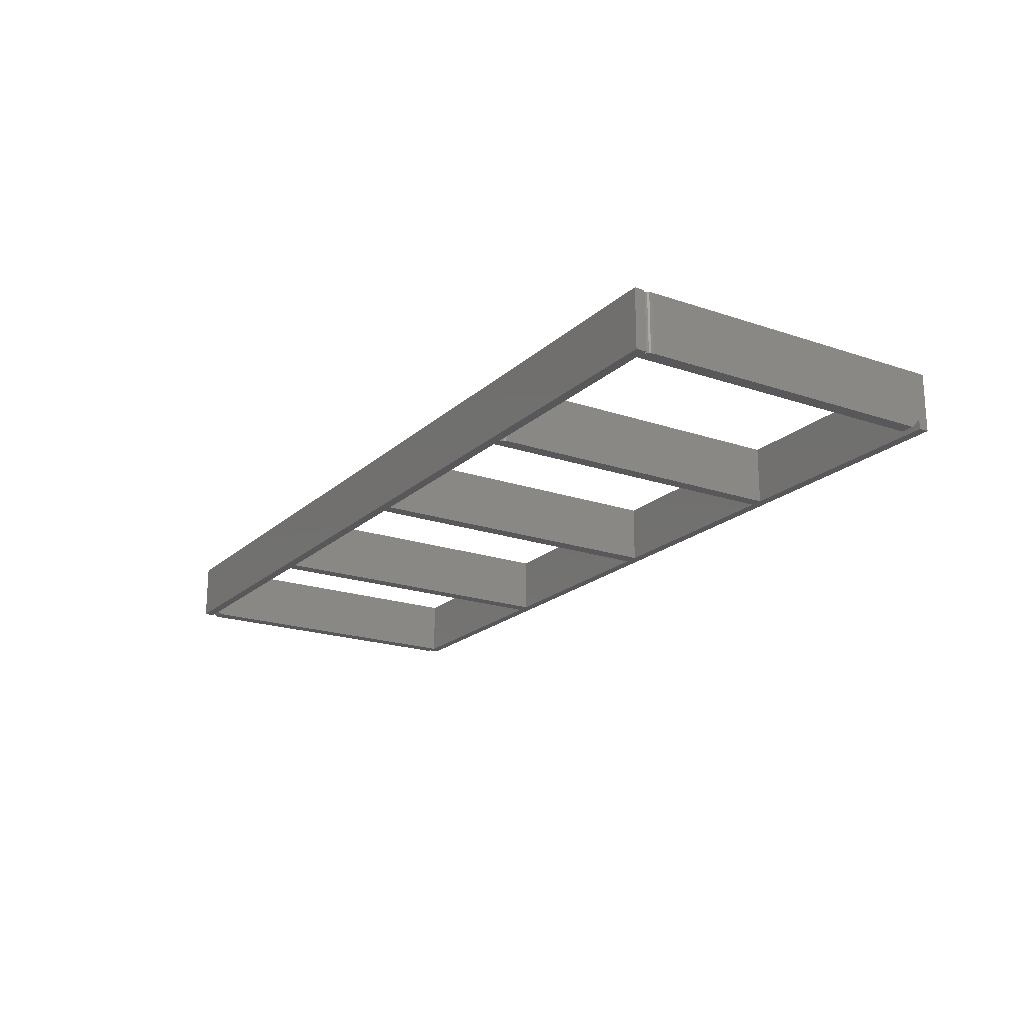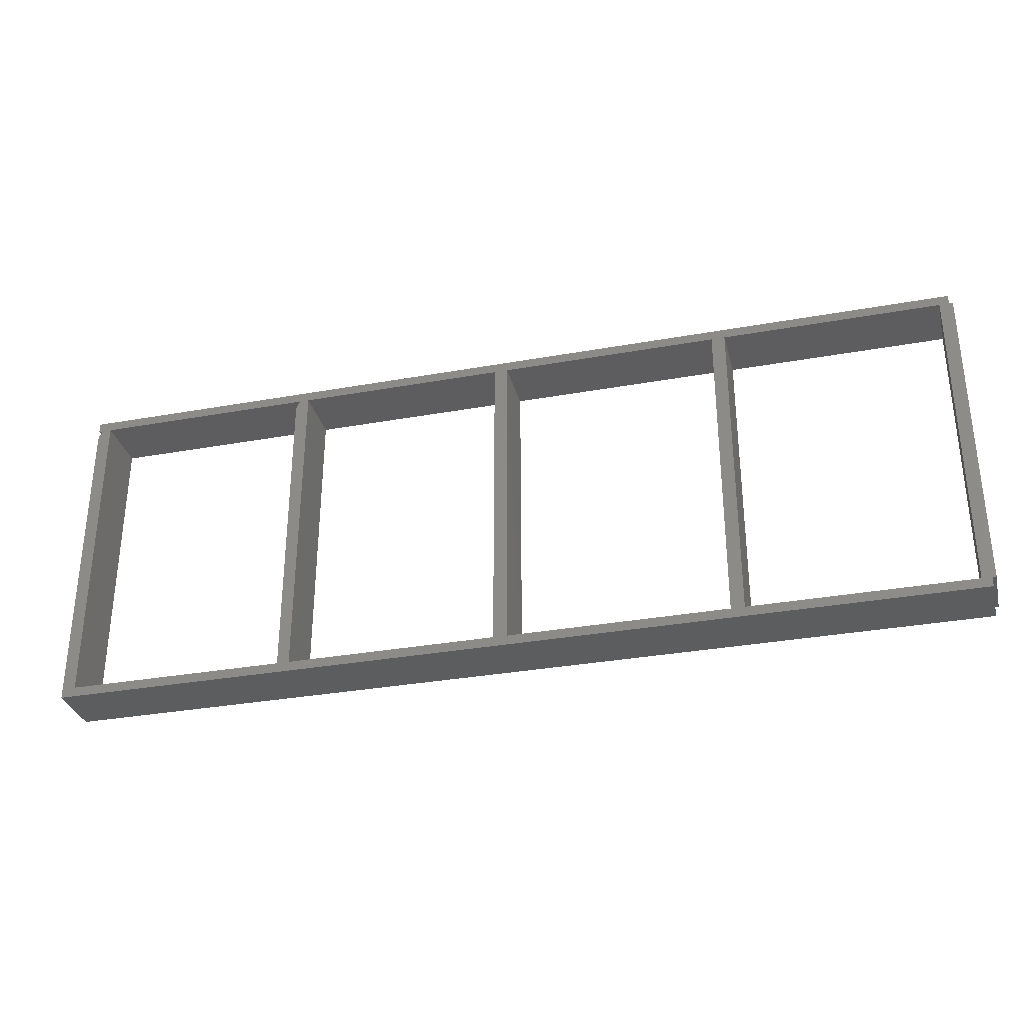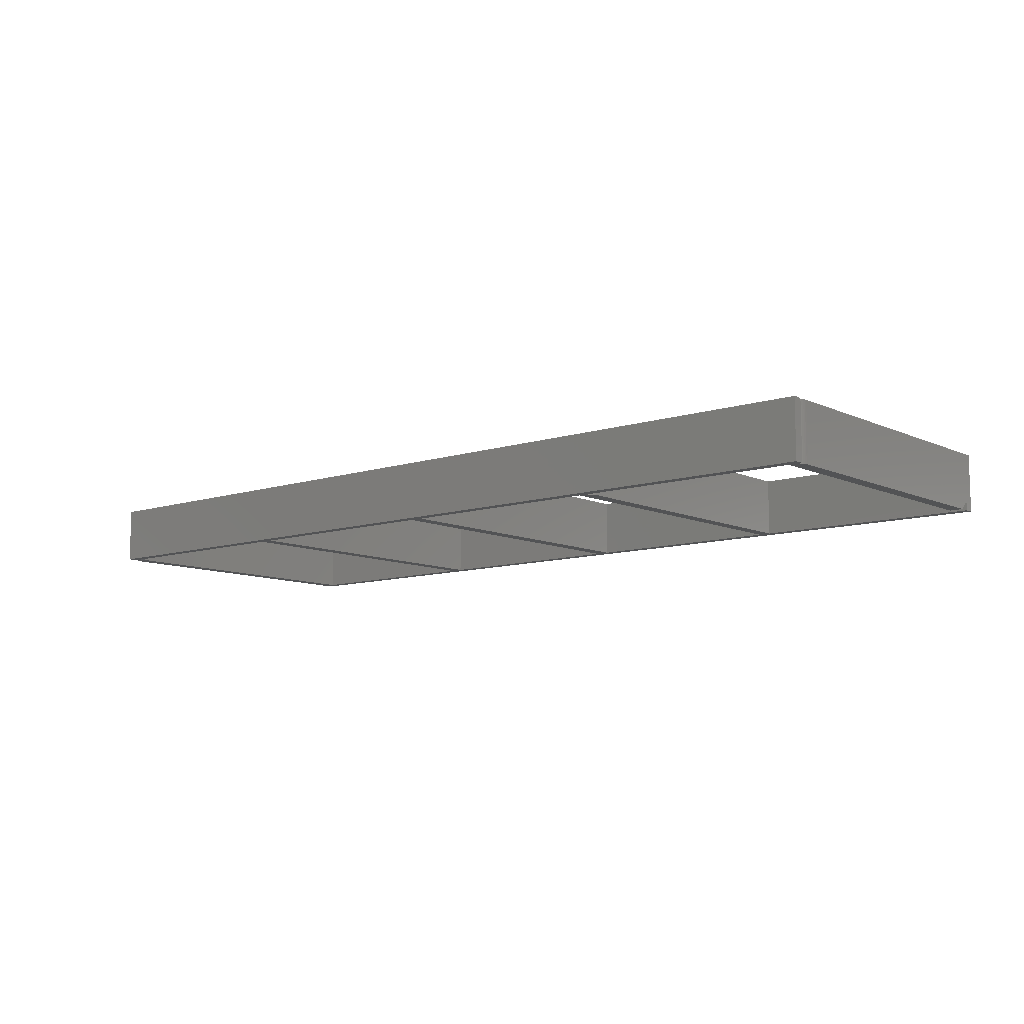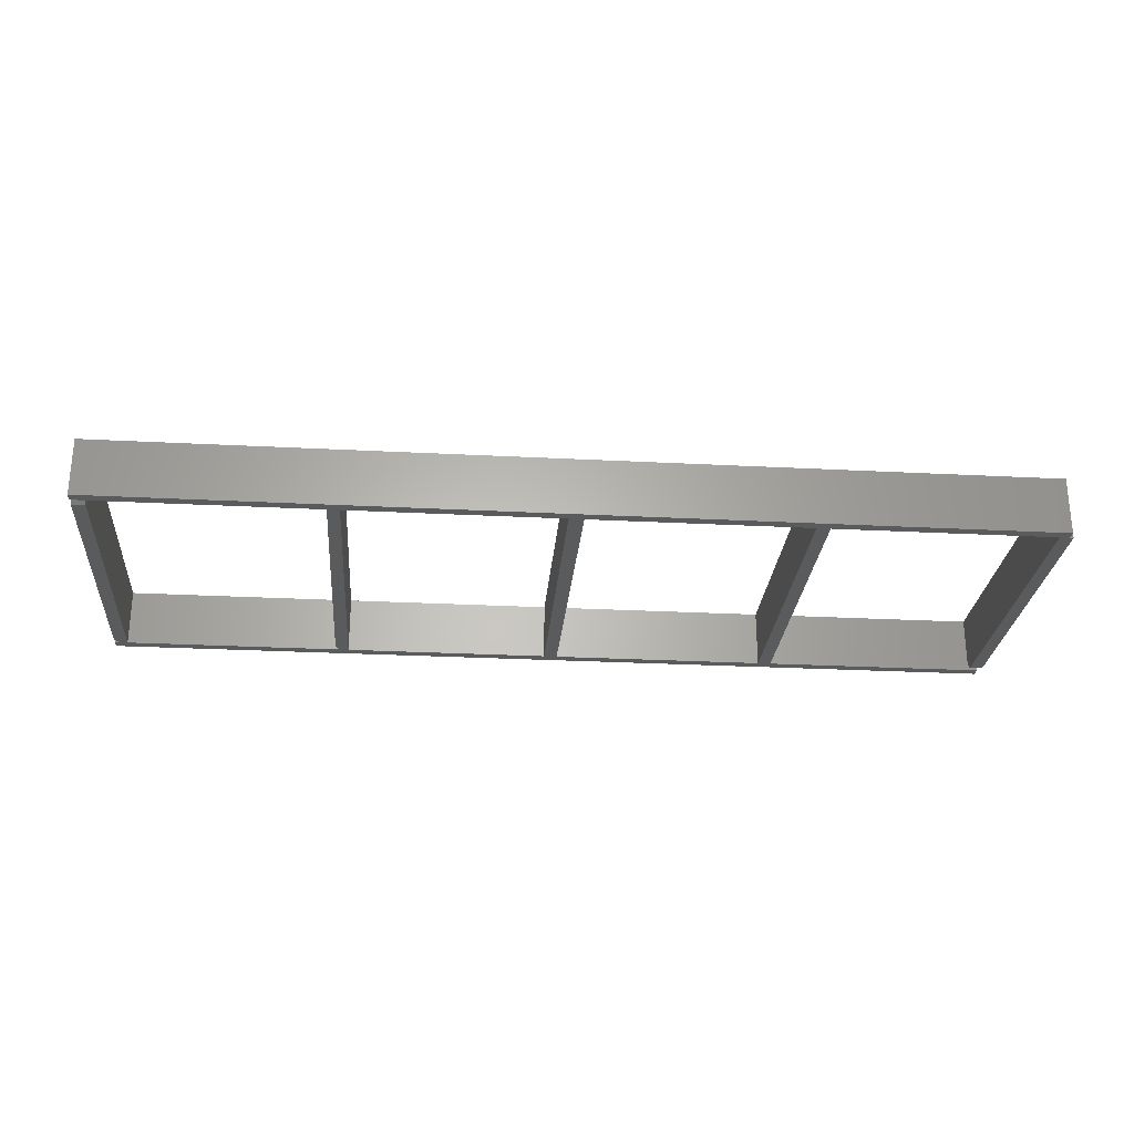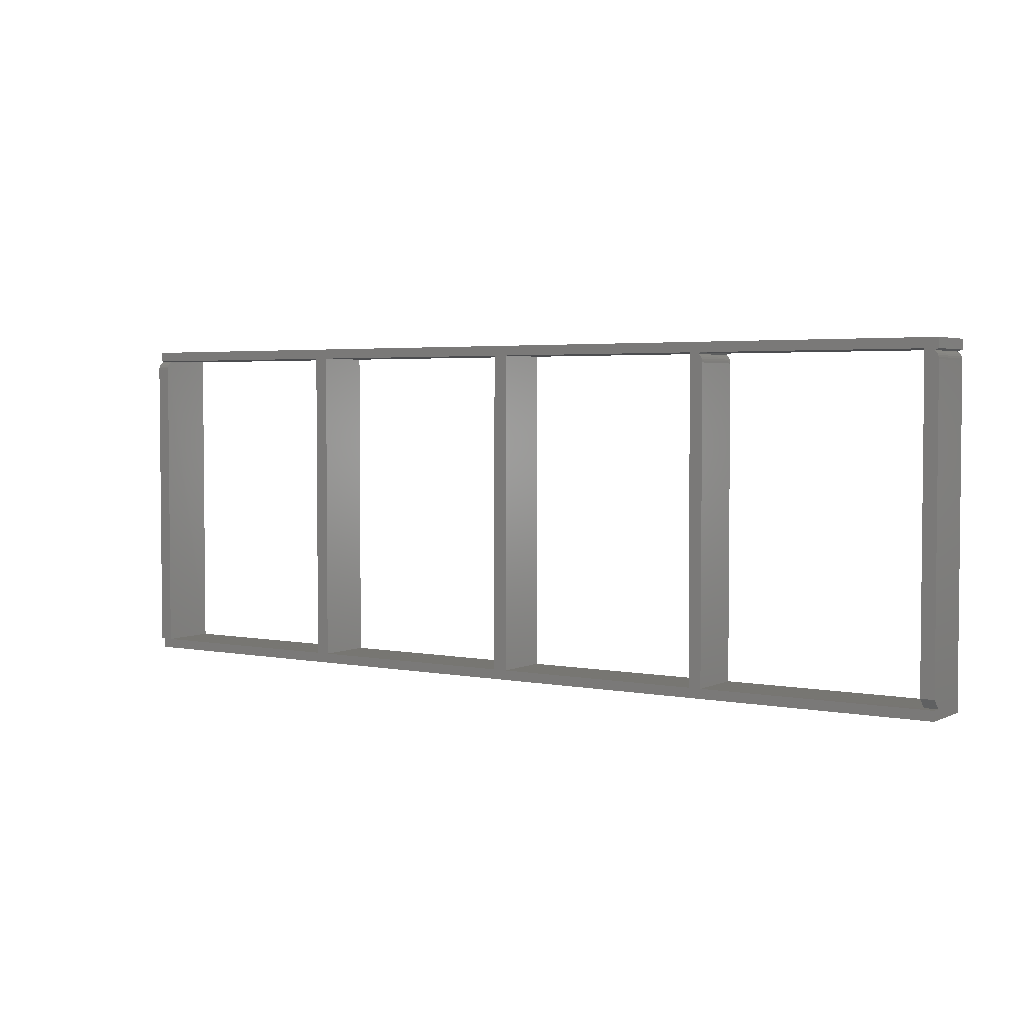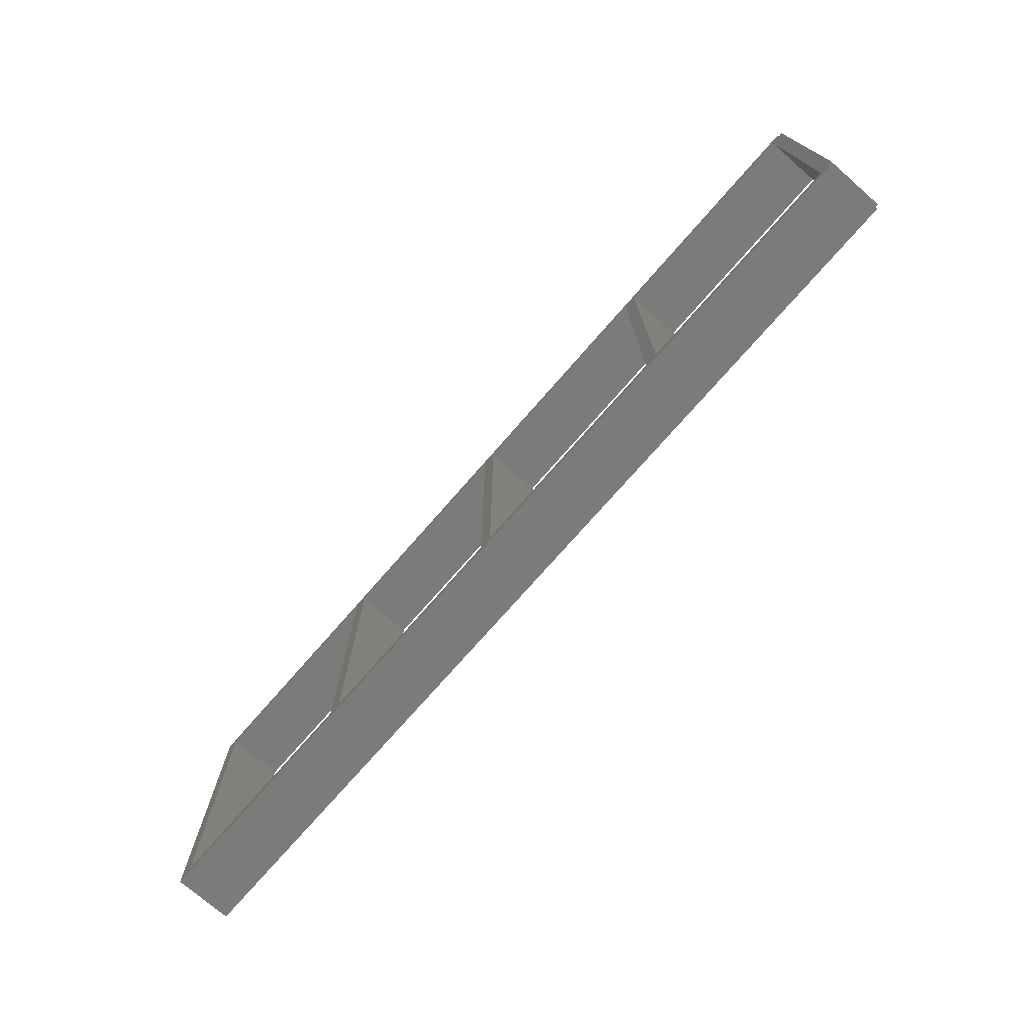
<metadata>
{"format":"stl","ext":"stl","renderer":"f3d","projection":"perspective","resolution":1024,"background":"white","views":[{"elev":-19.9,"azim":-122.2,"up":"+Z"},{"elev":-32.2,"azim":14.2,"up":"+Y"},{"elev":-9.7,"azim":-139.7,"up":"+Z"},{"elev":-26.2,"azim":-4.7,"up":"+Z"},{"elev":3.3,"azim":-146.5,"up":"+Y"},{"elev":-74.1,"azim":48.9,"up":"+Y"}]}
</metadata>
<code>
# stl→obj: 114 verts, 240 faces
v -0.372 0 0.04688
v -0.1953 8.224e-05 0.04688
v -0.1974 8.224e-05 0.04688
v -0.5526 8.224e-05 0.04688
v -0.5625 0.25 0.04688
v -0.5625 8.224e-05 0.04688
v 0 0.2657 0.04688
v -0.75 0.2657 0.04688
v -0.7391 0.2578 0.04688
v -0.5605 0.2578 0.04688
v -0.5516 0.2578 0.04688
v -0.3828 0.2578 0.04688
v -0.372 0.2578 0.04688
v -0.1974 0.2578 0.04688
v -0.1953 0.2578 0.04688
v -0.1845 0.2578 0.04688
v -0.007812 0.2578 0.04688
v 0 0.2578 0.04688
v 0 0 0.04688
v 0.003043 0 0.04688
v 0.003043 0.2578 0.04688
v -0.007895 8.224e-05 0.04688
v 0 -0.007812 0.04688
v -0.3828 8.224e-05 0.04688
v -0.75 -0.007812 0.04688
v -0.7391 8.224e-05 0.04688
v -0.75 0.25 0.04688
v -0.7498 0.2515 0.04688
v -0.7465 0.2565 0.04688
v -0.7477 0.2555 0.04688
v -0.7487 0.2543 0.04688
v -0.7494 0.253 0.04688
v -0.75 0.2578 0.04688
v -0.559 0.2565 0.04688
v -0.5602 0.2555 0.04688
v -0.5612 0.2543 0.04688
v -0.5619 0.253 0.04688
v -0.5623 0.2515 0.04688
v -0.1845 8.224e-05 0.04688
v -0.75 0.007812 0
v -0.75 0.25 0
v -0.7391 0.007812 0
v 0.003043 0 0
v 0 0 0
v 0.003043 0.25 0
v 0 -0.007812 0
v -0.75 -0.007812 0
v -0.5526 8.224e-05 0
v -0.3828 8.224e-05 0
v -0.1974 8.224e-05 0
v -0.1953 8.224e-05 0
v -0.1845 8.224e-05 0
v -0.007812 0 0
v -0.007812 0.25 0
v 0 0.2657 0
v 0 0.2578 0
v -0.007895 0.2578 0
v -0.1845 0.2578 0
v -0.1953 0.2578 0
v -0.1974 0.2578 0
v -0.372 0.2578 0
v -0.3828 0.2578 0
v -0.5516 0.2578 0
v -0.5605 0.2578 0
v -0.7391 0.2578 0
v -0.75 0.2657 0
v -0.7498 0.2515 0
v -0.7494 0.253 0
v -0.7487 0.2543 0
v -0.7477 0.2555 0
v -0.7465 0.2565 0
v -0.75 0.2578 0
v -0.5623 0.2515 0
v -0.5619 0.253 0
v -0.5612 0.2543 0
v -0.5602 0.2555 0
v -0.559 0.2565 0
v -0.5625 8.224e-05 0
v -0.5625 0.25 0
v -0.75 8.224e-05 0
v -0.7421 8.224e-05 0
v -0.3711 8.224e-05 0
v -0.7421 8.224e-05 0.007812
v -0.75 8.224e-05 0.007812
v -0.7391 0 0.007812
v -0.5547 0.2578 0
v -0.5547 0.2578 0.04688
v -0.5562 0.2577 0
v -0.5562 0.2577 0.04688
v -0.5577 0.2572 0
v -0.5577 0.2572 0.04688
v -0.007895 0.2578 0.007812
v 0 0.2578 0.007812
v 0.003043 0.2578 0.007812
v 0.003043 0.2577 0.006288
v -0.007812 0.2577 0.006288
v -0.007812 0.2515 0.0001501
v 0.003043 0.2515 0.0001501
v -0.007812 0.253 0.0005947
v 0.003043 0.253 0.0005947
v -0.007812 0.2543 0.001317
v 0.003043 0.2543 0.001317
v -0.007812 0.2555 0.002288
v 0.003043 0.2555 0.002288
v -0.007812 0.2565 0.003472
v 0.003043 0.2565 0.003472
v -0.007812 0.2572 0.004823
v 0.003043 0.2572 0.004823
v -0.7452 0.2572 0
v -0.7452 0.2572 0.04688
v -0.7437 0.2577 0
v -0.7437 0.2577 0.04688
v -0.7421 0.2578 0
v -0.7422 0.2578 0.04688
f 1 2 3
f 4 5 6
f 7 8 9
f 7 9 10
f 7 10 11
f 7 11 12
f 7 12 13
f 7 13 14
f 7 14 15
f 7 15 16
f 7 16 17
f 7 17 18
f 19 20 21
f 19 21 18
f 19 18 17
f 19 17 22
f 23 19 22
f 23 22 2
f 23 2 1
f 23 1 24
f 23 24 4
f 23 4 25
f 25 4 6
f 25 6 26
f 25 26 27
f 28 29 30
f 28 30 31
f 28 31 32
f 9 8 33
f 9 33 29
f 9 29 28
f 9 28 27
f 9 27 26
f 5 34 35
f 5 35 36
f 5 36 37
f 5 37 38
f 11 10 34
f 11 34 5
f 11 5 4
f 24 1 12
f 12 1 13
f 16 15 39
f 39 15 2
f 39 2 22
f 40 41 42
f 43 44 45
f 46 47 48
f 46 48 49
f 46 49 50
f 46 50 51
f 46 51 52
f 53 54 45
f 53 45 44
f 53 44 46
f 53 46 52
f 55 56 57
f 55 57 58
f 55 58 59
f 55 59 60
f 55 60 61
f 55 61 62
f 55 62 63
f 55 63 64
f 55 64 65
f 55 65 66
f 67 68 69
f 67 69 70
f 67 70 71
f 65 42 41
f 65 41 67
f 65 67 71
f 65 71 72
f 65 72 66
f 73 74 75
f 73 75 76
f 73 76 77
f 63 48 78
f 63 78 79
f 63 79 73
f 63 73 77
f 63 77 64
f 47 80 81
f 47 81 78
f 47 78 48
f 50 49 82
f 82 49 62
f 82 62 61
f 51 59 52
f 52 59 58
f 7 55 8
f 8 55 66
f 66 72 8
f 8 72 33
f 83 81 84
f 84 81 80
f 84 80 47
f 84 47 25
f 84 25 40
f 27 41 25
f 25 41 40
f 83 42 85
f 83 84 42
f 42 84 40
f 81 83 85
f 26 6 85
f 85 6 78
f 85 78 81
f 9 65 10
f 10 65 64
f 86 87 88
f 88 87 89
f 88 89 90
f 90 89 91
f 90 91 77
f 77 91 34
f 77 34 64
f 64 34 10
f 11 63 12
f 12 63 62
f 14 60 15
f 15 60 59
f 57 16 58
f 57 92 16
f 16 92 17
f 92 57 93
f 93 57 56
f 94 93 21
f 21 93 18
f 92 95 96
f 92 93 95
f 45 97 98
f 45 54 97
f 97 99 98
f 98 99 100
f 99 101 100
f 100 101 102
f 101 103 102
f 102 103 104
f 103 105 104
f 104 105 106
f 105 107 106
f 106 107 108
f 107 96 108
f 108 96 95
f 94 95 93
f 54 101 97
f 101 99 97
f 105 17 92
f 105 92 96
f 105 96 107
f 22 17 105
f 22 105 103
f 22 103 101
f 22 101 54
f 22 54 53
f 15 59 2
f 2 59 51
f 39 52 16
f 16 52 58
f 12 62 24
f 24 62 49
f 1 82 13
f 13 82 61
f 79 5 73
f 73 5 38
f 73 38 74
f 74 38 37
f 74 37 75
f 75 37 36
f 75 36 76
f 76 36 35
f 76 35 77
f 77 35 34
f 77 34 90
f 90 34 91
f 90 91 88
f 88 91 89
f 88 89 86
f 86 89 87
f 4 48 11
f 11 48 63
f 41 27 67
f 67 27 28
f 67 28 68
f 68 28 32
f 68 32 69
f 69 32 31
f 69 31 70
f 70 31 30
f 70 30 71
f 71 30 29
f 71 29 109
f 109 29 110
f 109 110 111
f 111 110 112
f 111 112 113
f 113 112 114
f 65 9 42
f 42 9 26
f 42 26 85
f 93 7 18
f 93 56 7
f 7 56 55
f 13 61 14
f 14 61 60
f 113 114 111
f 111 114 112
f 111 112 109
f 109 112 110
f 109 110 71
f 71 110 29
f 71 29 72
f 72 29 33
f 45 20 43
f 98 100 102
f 98 102 104
f 98 104 106
f 98 106 108
f 98 108 95
f 98 95 94
f 21 20 45
f 21 45 98
f 21 98 94
f 44 43 19
f 19 43 20
f 22 53 39
f 39 53 52
f 46 44 23
f 23 44 19
f 2 51 3
f 3 51 50
f 24 49 4
f 4 49 48
f 3 50 1
f 1 50 82
f 5 79 6
f 6 79 78
f 25 47 23
f 23 47 46

</code>
